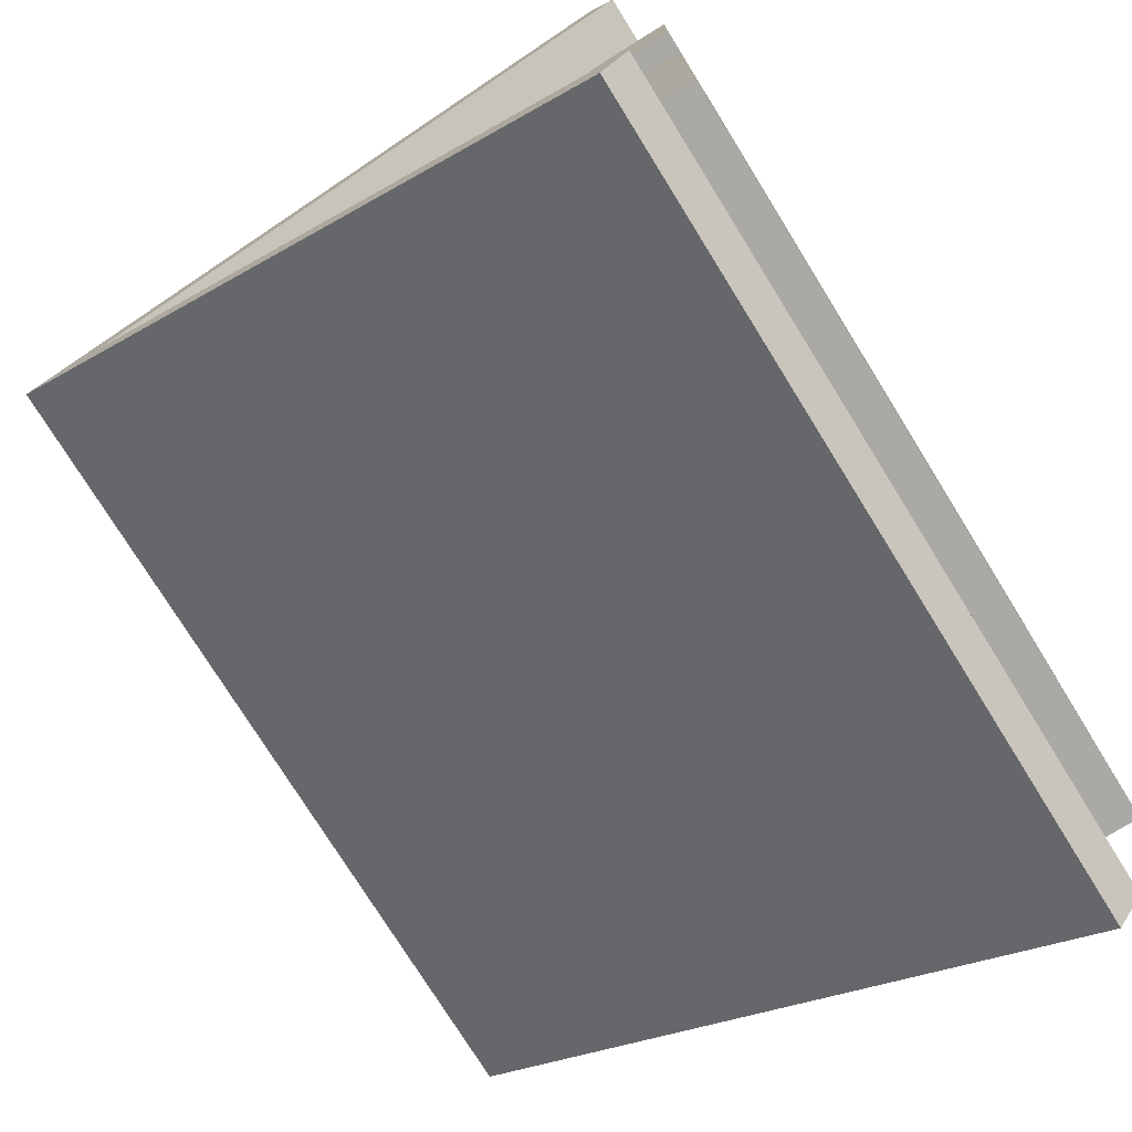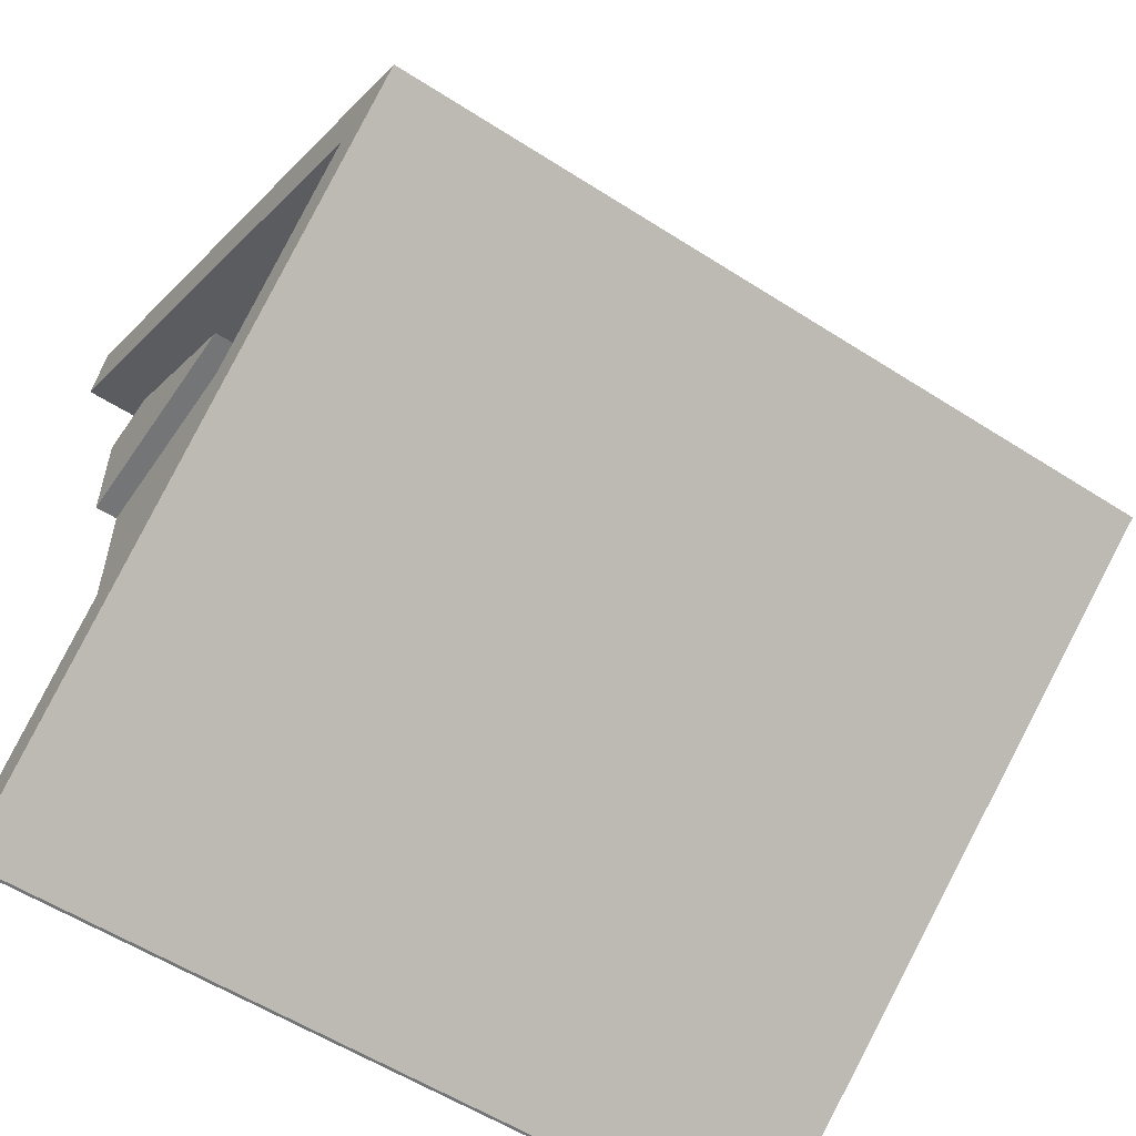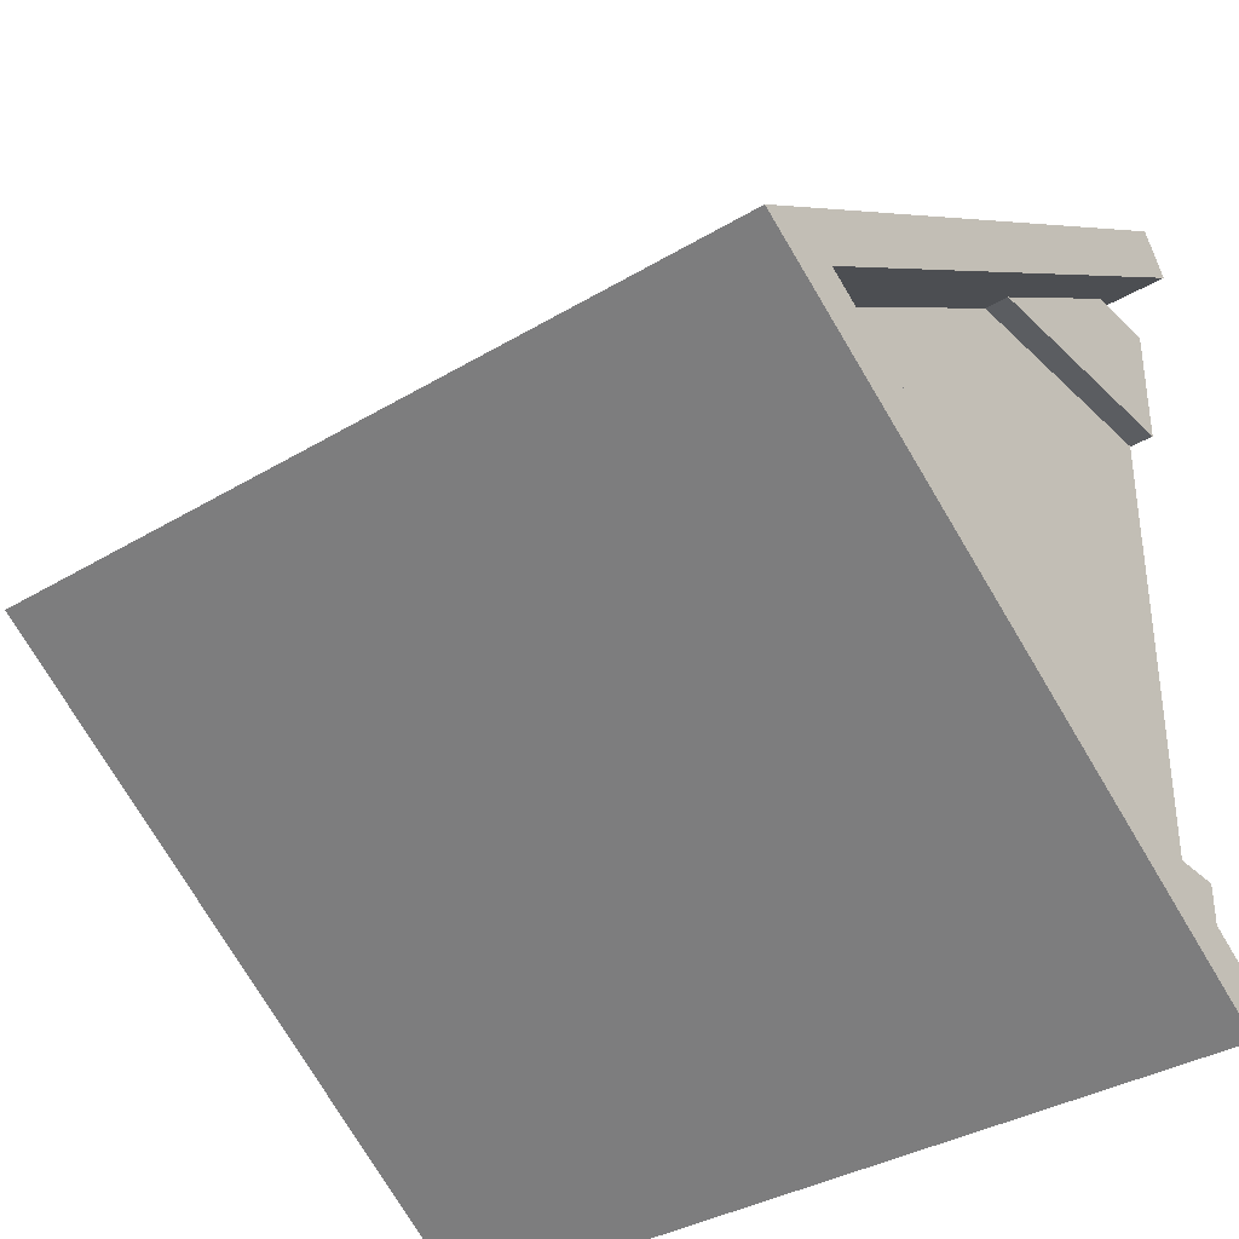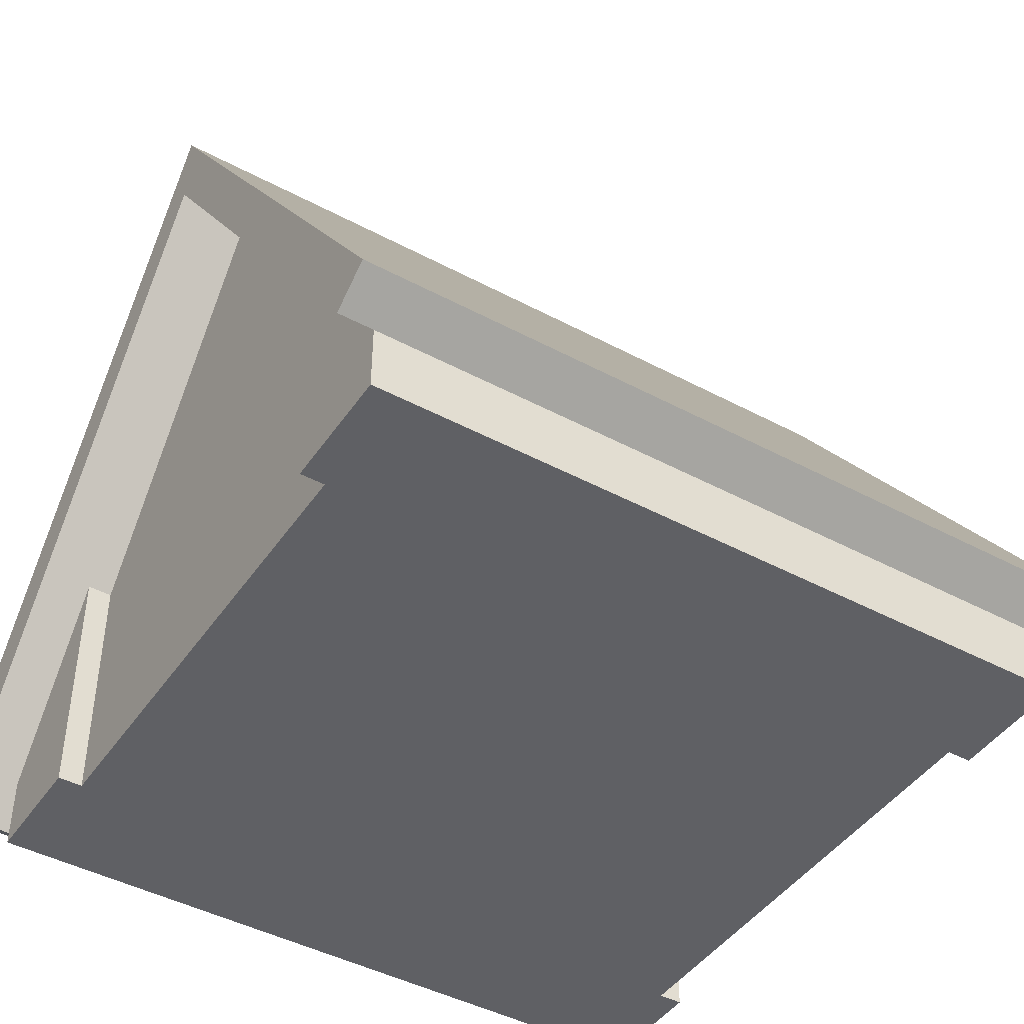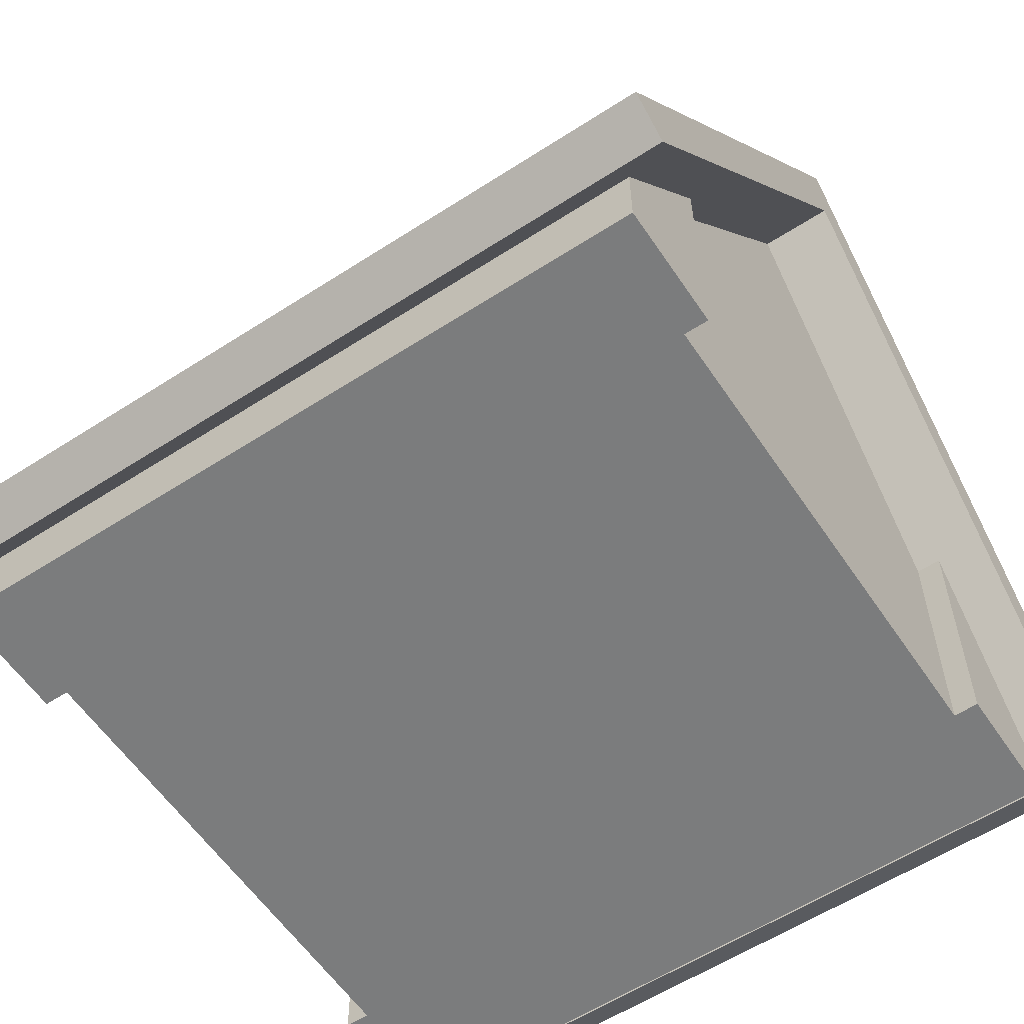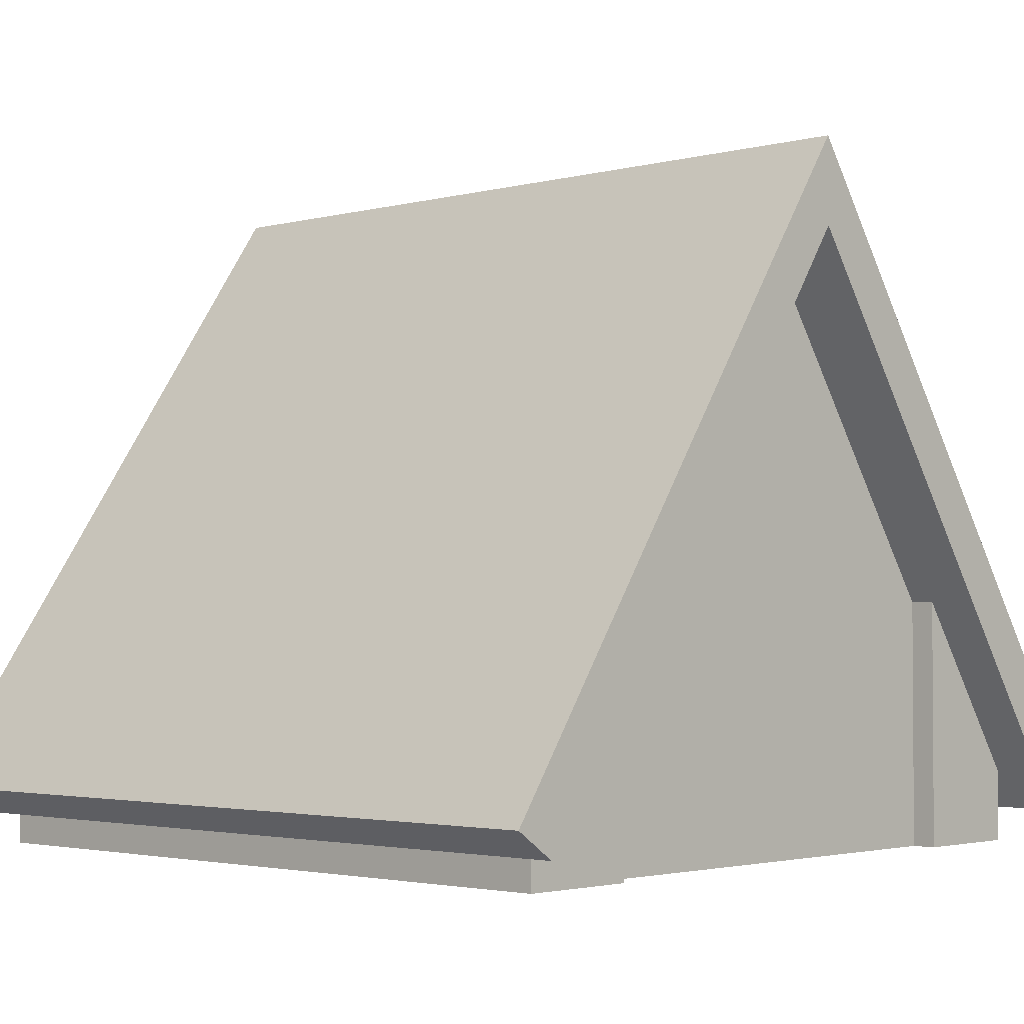
<metadata>
{"format":"obj","ext":"obj","renderer":"f3d","projection":"perspective","resolution":1024,"background":"white","views":[{"elev":-75.6,"azim":-58.2,"up":"+Z"},{"elev":-56.5,"azim":146.1,"up":"+Z"},{"elev":-35.5,"azim":-141.5,"up":"+Z"},{"elev":-44.5,"azim":148.0,"up":"+Y"},{"elev":-58.6,"azim":33.7,"up":"+Y"},{"elev":-2.5,"azim":43.2,"up":"+Y"}]}
</metadata>
<code>
o Roof_Straight_Green_01
v 0 0 0
v 3 0 -1e-06
v 3 0.3 -1e-06
v 0 0.3 0
v 3 0 -0.5
v -0 0 -0.5
v 0.1 0 -0.5
v 0.1 0 -2.5
v -0 0 -2.5
v -1e-06 0 -3
v 3 0 -3
v 3 0 -2.5
v 2.9 0 -2.5
v 2.9 0 -0.5
v 3 1.033 -0.5
v 2.9 1.033 -0.5
v 2.9 1.033 -2.5
v 2.9 2.5 -1.5
v 3 1.033 -2.5
v 3 0.3 -3
v -1e-06 0.3 -3
v -0 1.033 -2.5
v 0.1 1.033 -2.5
v 0.1 2.5 -1.5
v 3.2 0.1348 -3.113
v 3.2 2.5 -1.5
v -0.2 2.5 -1.5
v -0.2 0.1348 -3.113
v 3.2 0.2474 -3.278
v 3.2 2.613 -1.665
v 3.2 2.855 -1.5
v 3.2 2.613 -1.335
v 3.2 0.2474 0.2779
v 3.2 0.1348 0.1127
v -0.2 0.2474 -3.278
v -0.2 2.613 -1.665
v -0.2 0.1348 0.1127
v -0.2 0.2474 0.2779
v -0.2 2.613 -1.335
v -0.2 2.855 -1.5
v 0.1 1.033 -0.5
v -0 1.033 -0.5
f 2 4 1
f 8 11 13
f 10 20 11
f 2 3 4
f 14 5 2
f 2 1 7
f 1 6 7
f 14 2 7
f 8 9 10
f 14 7 8
f 11 12 13
f 13 14 8
f 8 10 11
f 10 21 20
f 5 3 2
f 5 16 15
f 19 13 12
f 20 12 11
f 9 23 22
f 9 21 10
f 42 7 6
f 4 6 1
f 5 15 3
f 5 14 16
f 19 17 13
f 20 19 12
f 9 8 23
f 9 22 21
f 42 41 7
f 4 42 6
f 17 18 16
f 23 7 41
f 31 39 32
f 30 40 31
f 16 14 13
f 13 17 16
f 41 24 23
f 23 8 7
f 31 40 39
f 30 36 40
f 23 17 20
f 25 21 28
f 32 34 26
f 35 30 29
f 28 29 25
f 36 35 27
f 37 3 34
f 16 41 4
f 34 38 37
f 33 39 38
f 20 21 23
f 21 22 23
f 23 24 18
f 17 19 20
f 23 18 17
f 25 26 19
f 26 18 19
f 18 17 19
f 24 27 22
f 27 28 22
f 22 23 24
f 25 19 20
f 21 22 28
f 25 20 21
f 25 29 26
f 29 30 26
f 30 31 26
f 31 32 26
f 32 33 34
f 35 36 30
f 28 35 29
f 35 28 27
f 27 37 38
f 38 39 27
f 39 40 27
f 40 36 27
f 37 27 42
f 27 24 42
f 24 41 42
f 18 26 15
f 26 34 15
f 15 16 18
f 37 42 4
f 3 15 34
f 37 4 3
f 4 3 16
f 3 15 16
f 16 18 24
f 41 42 4
f 16 24 41
f 34 33 38
f 33 32 39

</code>
